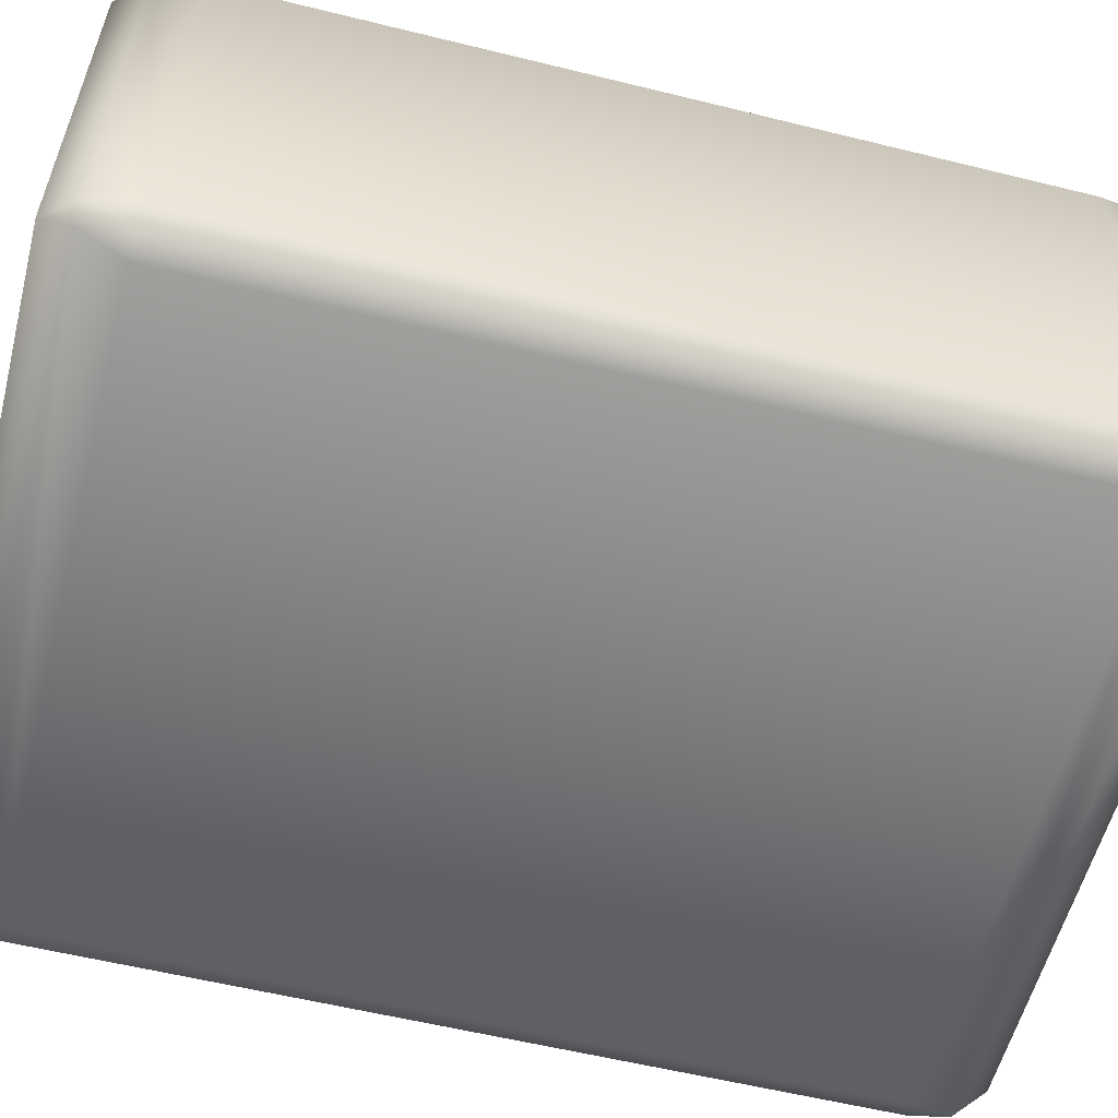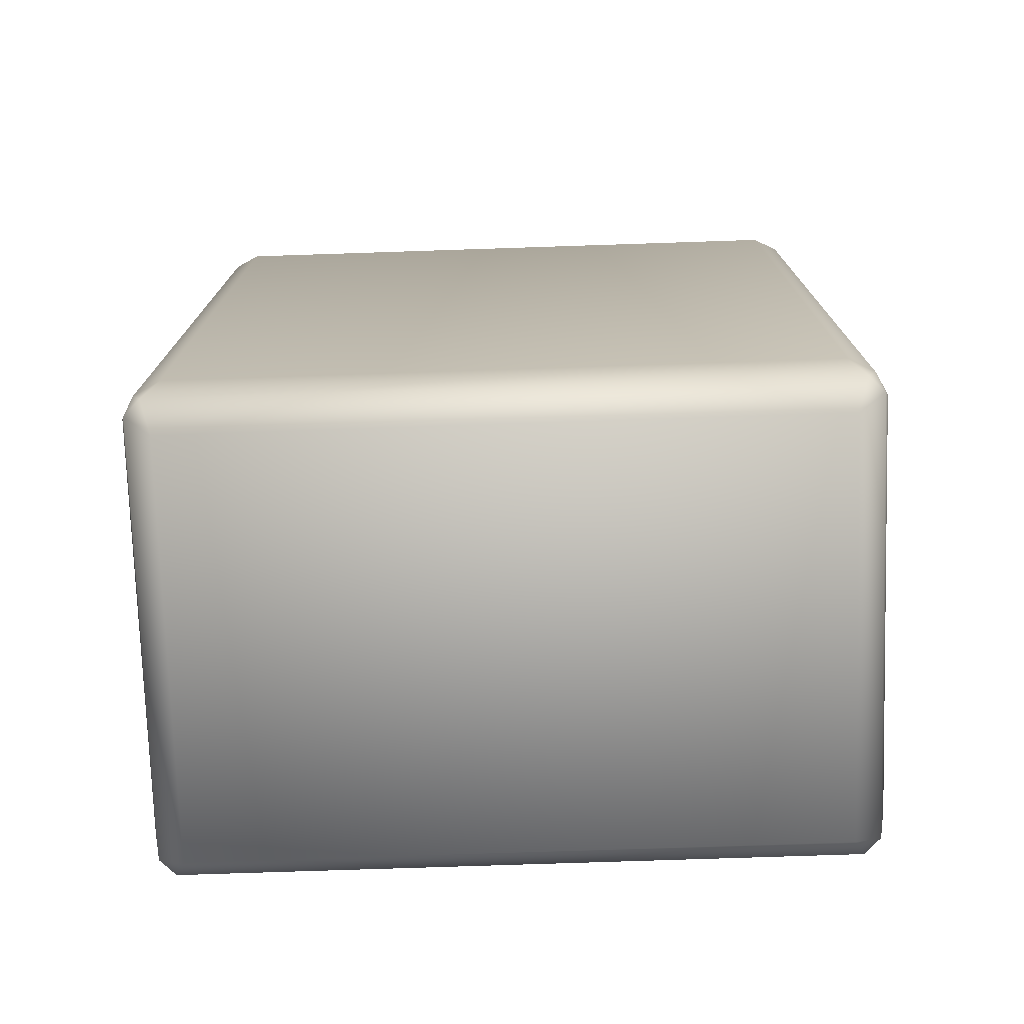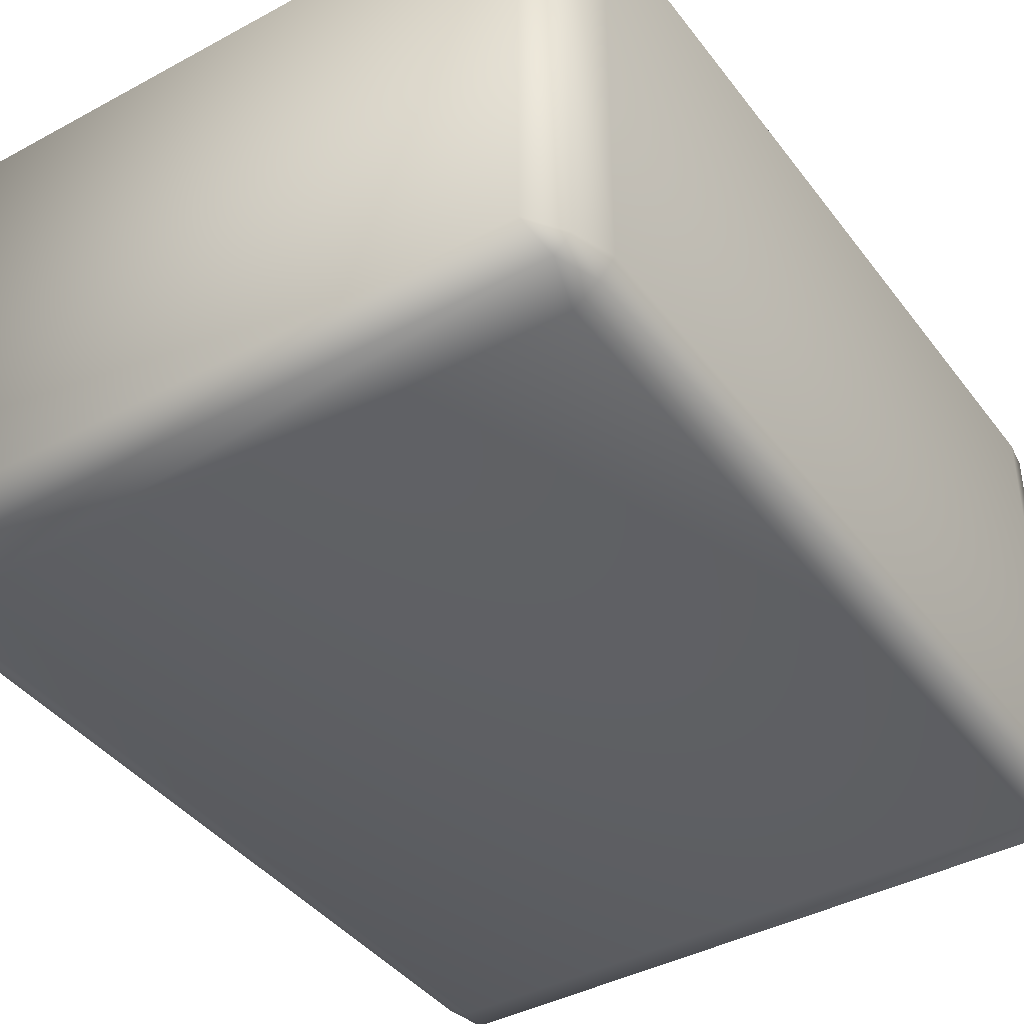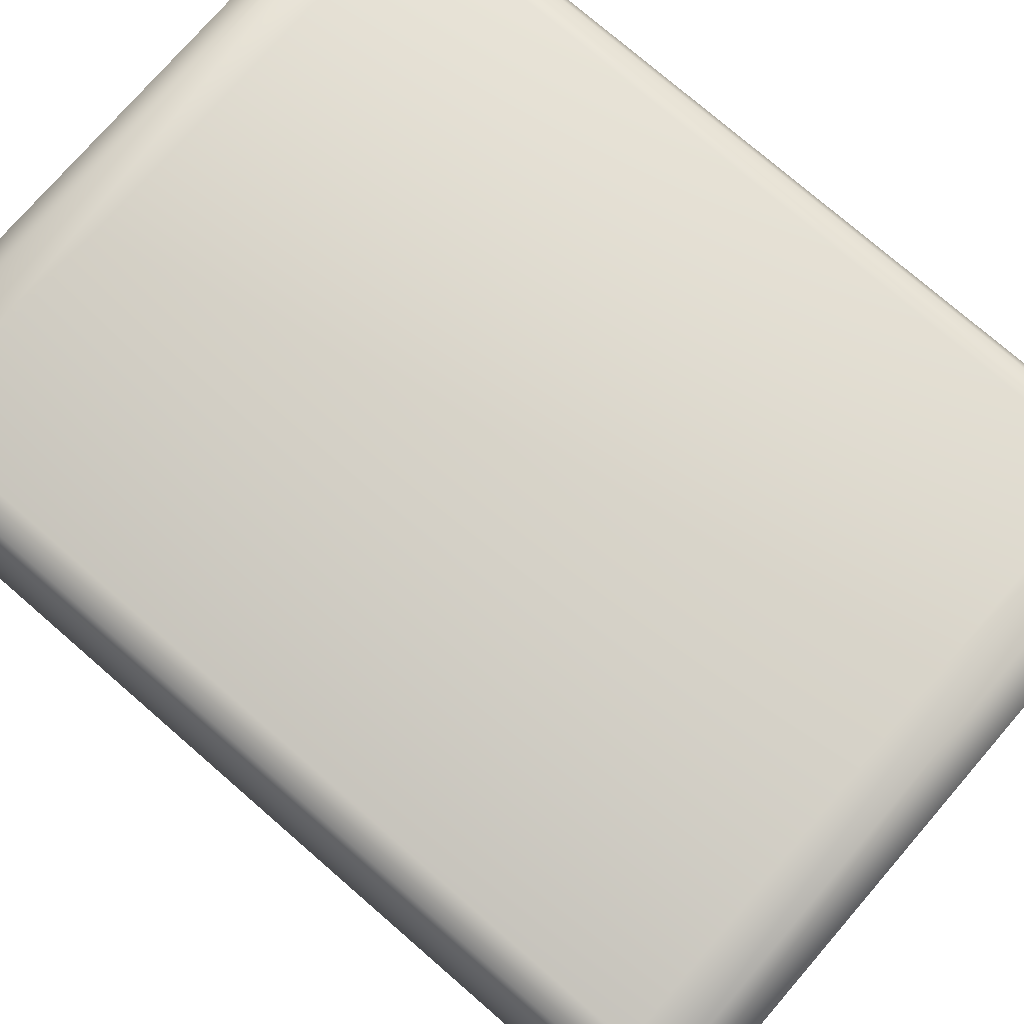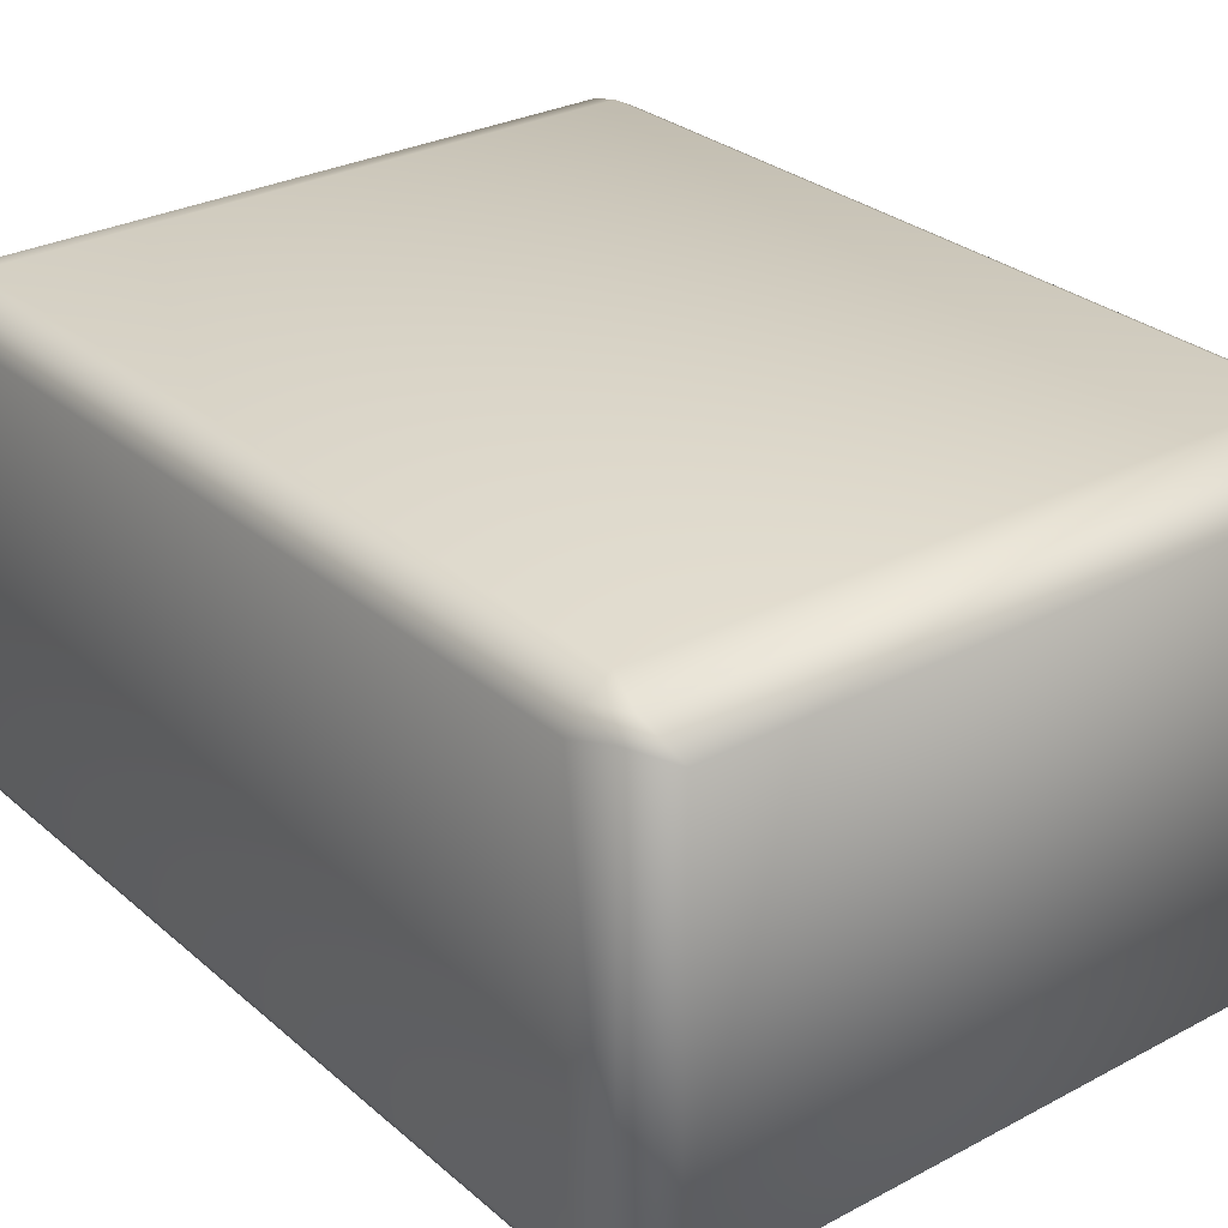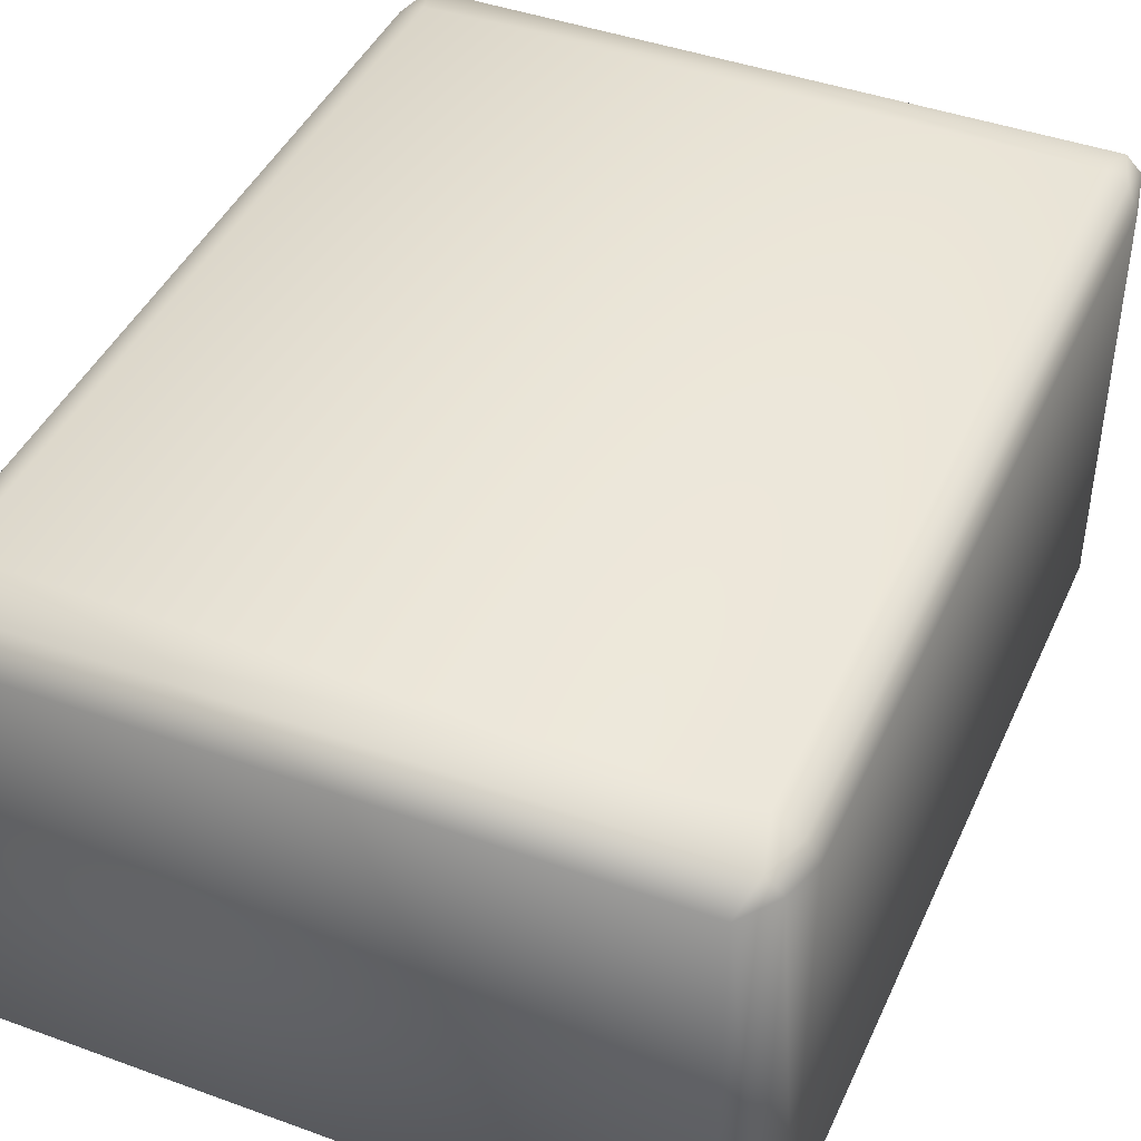
<metadata>
{"format":"obj","ext":"obj","renderer":"f3d","projection":"perspective","resolution":1024,"background":"white","views":[{"elev":-57.4,"azim":75.6,"up":"+Y"},{"elev":-75.1,"azim":1.9,"up":"+Z"},{"elev":-40.8,"azim":33.5,"up":"+Y"},{"elev":76.2,"azim":130.9,"up":"+Y"},{"elev":28.8,"azim":141.6,"up":"+Y"},{"elev":43.2,"azim":23.3,"up":"+Y"}]}
</metadata>
<code>
g mjpai24
v 0.01517 0.009892 -0.02252
v -0.01517 0.009892 -0.02252
v -0.01517 -0.009891 -0.02252
v 0.01517 -0.009891 -0.02252
v -0.01656 -0.01041 -0.02098
v -0.01656 0.01041 -0.02098
v -0.0158 0.01118 -0.02098
v -0.01639 0.01095 -0.01923
v 0.0158 0.01118 -0.02098
v 0.01656 0.01041 -0.02098
v 0.0164 0.01095 -0.01923
v 0.01656 -0.01041 -0.02098
v 0.0158 -0.01118 -0.02098
v 0.0164 -0.01095 -0.01923
v -0.0158 -0.01118 -0.02098
v -0.01639 -0.01095 -0.01923
v -0.01697 -0.009891 -0.01905
v -0.01517 -0.01158 -0.01905
v 0.01517 -0.01158 -0.01905
v 0.01697 -0.009891 -0.01905
v -0.01517 0.01158 -0.01905
v -0.01697 0.009892 -0.01905
v -0.01697 -0.009891 0.01905
v -0.01697 0.009892 0.01905
v 0.01697 0.009892 -0.01905
v 0.01697 0.009892 0.01905
v 0.01697 -0.009891 0.01905
v 0.01517 -0.01158 -0.01905
v -0.01517 -0.01158 -0.01905
v 0.01647 0.01021 0.02112
v 0.0164 0.01095 0.01923
v 0.01572 0.01096 0.02112
v 0.01517 0.009892 0.02252
v 0.01647 -0.01021 0.02112
v 0.01517 -0.009891 0.02252
v -0.01517 -0.009891 0.02252
v -0.01517 0.009892 0.02252
v -0.01572 -0.01096 0.02112
v 0.01572 -0.01096 0.02112
v 0.0164 -0.01095 0.01923
v -0.01572 0.01096 0.02112
v -0.01647 0.01021 0.02112
v -0.01639 0.01095 0.01923
v -0.01647 -0.01021 0.02112
v -0.01639 -0.01095 0.01923
v -0.01697 -0.009891 0.01905
v -0.01517 -0.01158 0.01905
v 0.01517 -0.01158 0.01905
v -0.01517 0.01158 0.01905
v -0.01697 0.009892 0.01905
v 0.01517 -0.01158 0.01905
v 0.01517 0.01158 0.01905
v 0.01517 -0.01158 0.01905
v 0.01517 -0.01158 -0.01905
v 0.01517 0.01158 0.01905
v 0.01517 0.01158 0.01905
v 0.01517 0.01158 -0.01905
v 0.01517 0.01158 -0.01905
v 0.01517 0.01158 -0.01905
v -0.01517 0.01158 -0.01905
v 0.01517 -0.01158 0.01905
v 0.01517 -0.01158 -0.01905
v -0.01517 -0.01158 -0.01905
v -0.01517 -0.01158 0.01905
v -0.01517 0.01158 0.01905
v -0.01517 0.01158 -0.01905
v 0.01517 0.01158 -0.01905
v 0.01517 0.01158 0.01905
v -0.01517 -0.01158 -0.01905
v -0.01639 -0.01095 0.01923
v -0.01517 -0.01158 0.01905
v -0.01517 0.01158 0.01905
v -0.01639 0.01095 0.01923
v -0.01517 0.01158 -0.01905
g mjpai24_0
f 3 2 1
f 4 3 1
f 3 5 2
f 5 6 2
f 2 7 1
f 2 6 7
f 7 6 8
f 7 9 1
f 1 10 4
f 1 9 10
f 11 10 9
f 10 12 4
f 4 13 3
f 4 12 13
f 14 13 12
f 13 15 3
f 3 15 5
f 5 15 16
f 17 5 16
f 5 17 6
f 18 16 15
f 19 13 14
f 20 14 12
f 21 7 8
f 22 8 6
f 22 17 23
f 23 17 16
f 24 22 23
f 25 10 11
f 25 20 12
f 10 25 12
f 20 25 26
f 25 11 26
f 27 20 26
f 17 22 6
f 13 28 15
f 28 29 15
f 27 26 30
f 26 31 30
f 30 31 32
f 11 31 26
f 33 30 32
f 34 30 33
f 34 27 30
f 35 34 33
f 36 35 33
f 37 36 33
f 33 32 37
f 36 38 35
f 38 39 35
f 35 39 34
f 39 40 34
f 32 41 37
f 37 42 36
f 37 41 42
f 41 43 42
f 42 44 36
f 36 44 38
f 44 45 38
f 46 45 44
f 47 38 45
f 38 47 39
f 48 40 39
f 27 34 40
f 49 43 41
f 50 42 43
f 50 46 44
f 42 50 44
f 47 51 39
f 52 49 41
f 32 52 41
f 20 27 40
f 14 20 40
f 14 40 53
f 54 14 53
f 55 32 31
f 57 56 31
f 11 57 31
f 58 11 9
f 60 59 9
f 7 60 9
f 63 62 61
f 64 63 61
f 67 66 65
f 68 67 65
f 70 16 69
f 71 70 69
f 70 23 16
f 8 73 72
f 74 8 72
f 8 22 73
f 22 24 73

</code>
